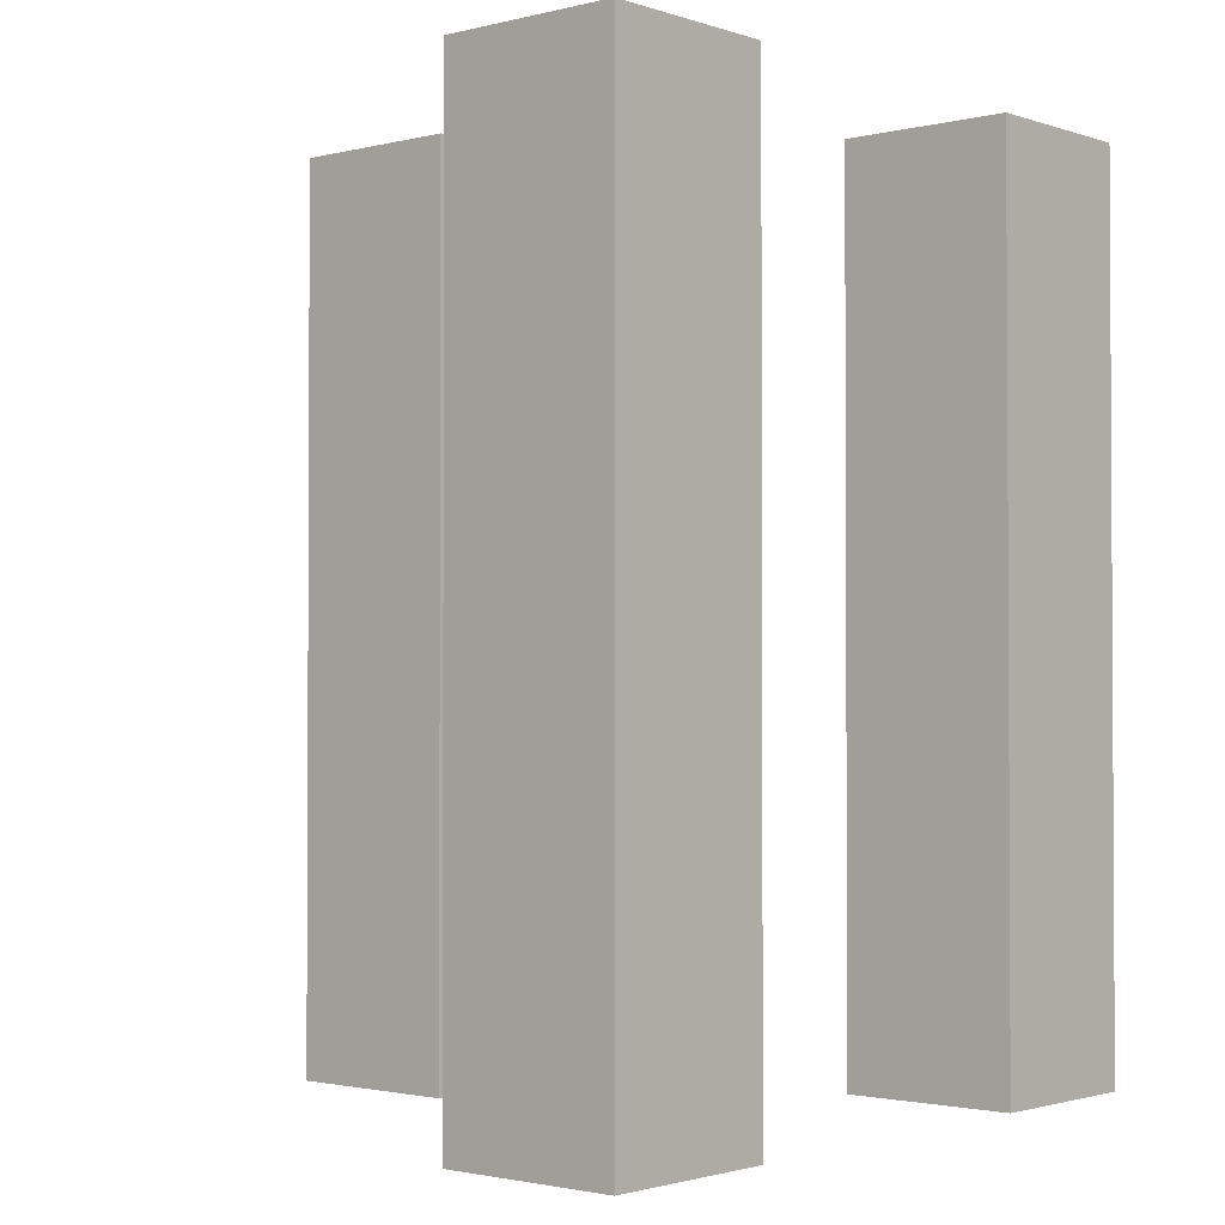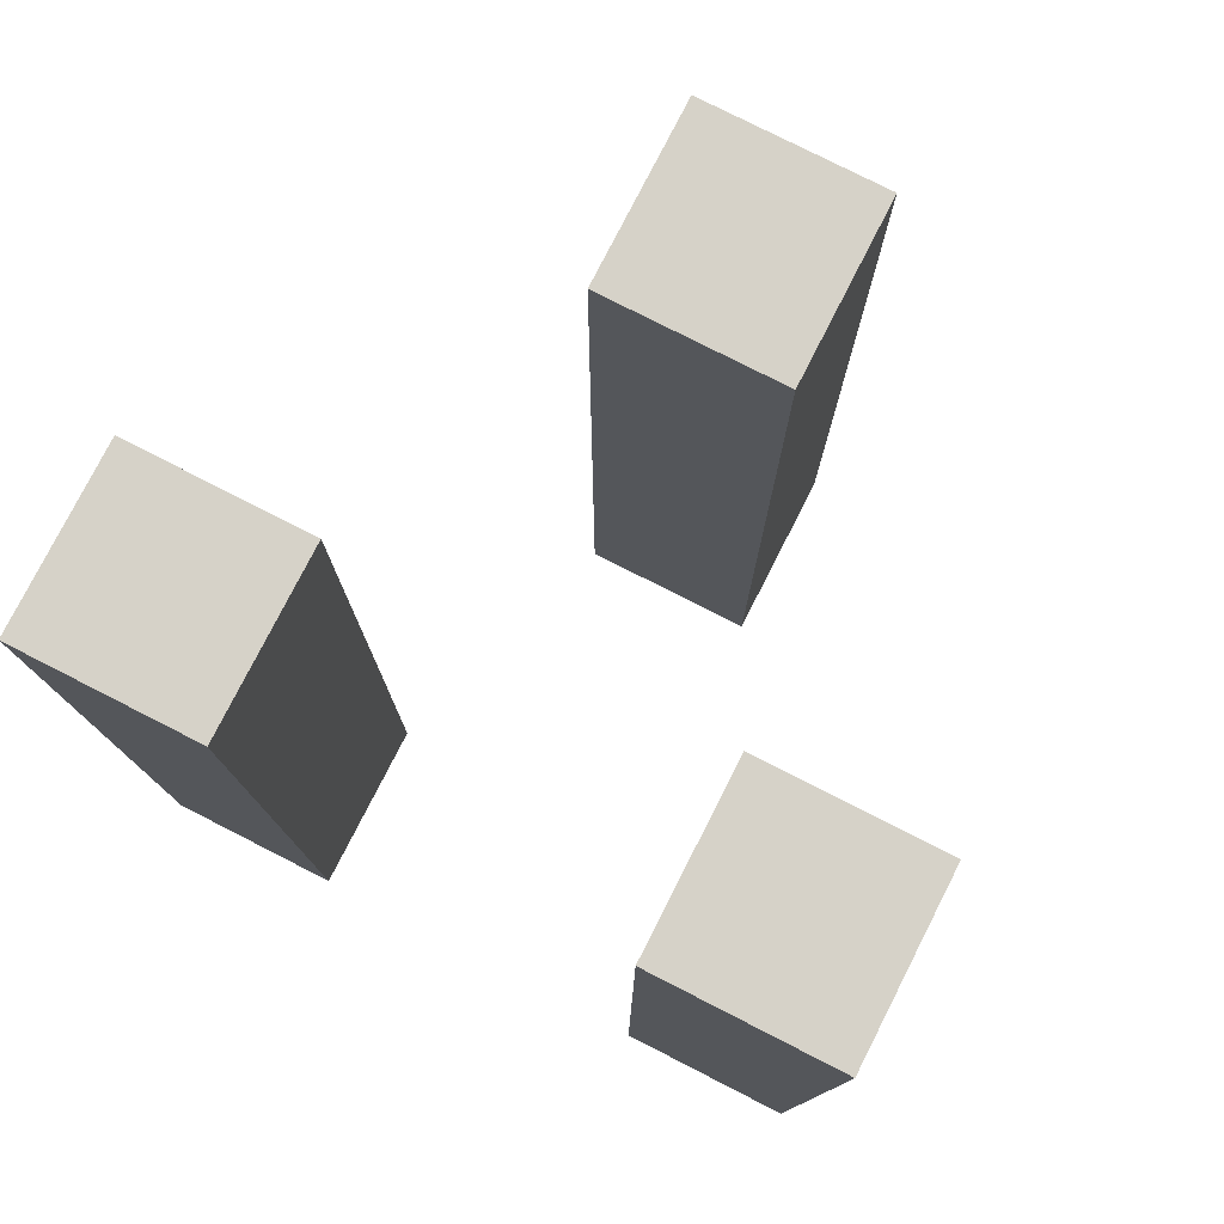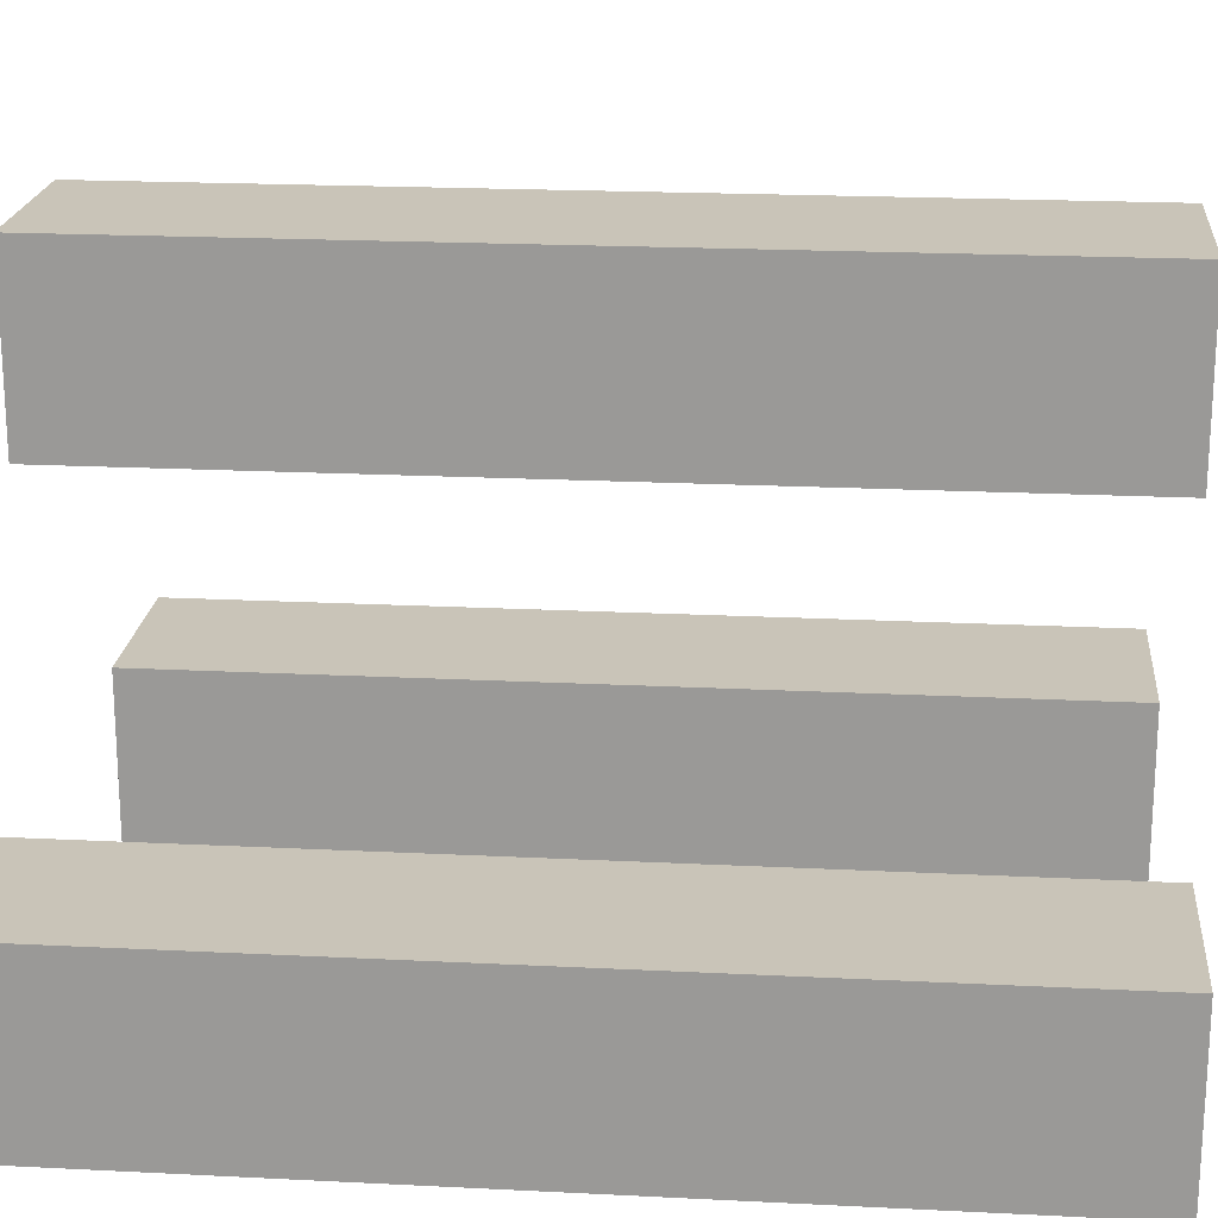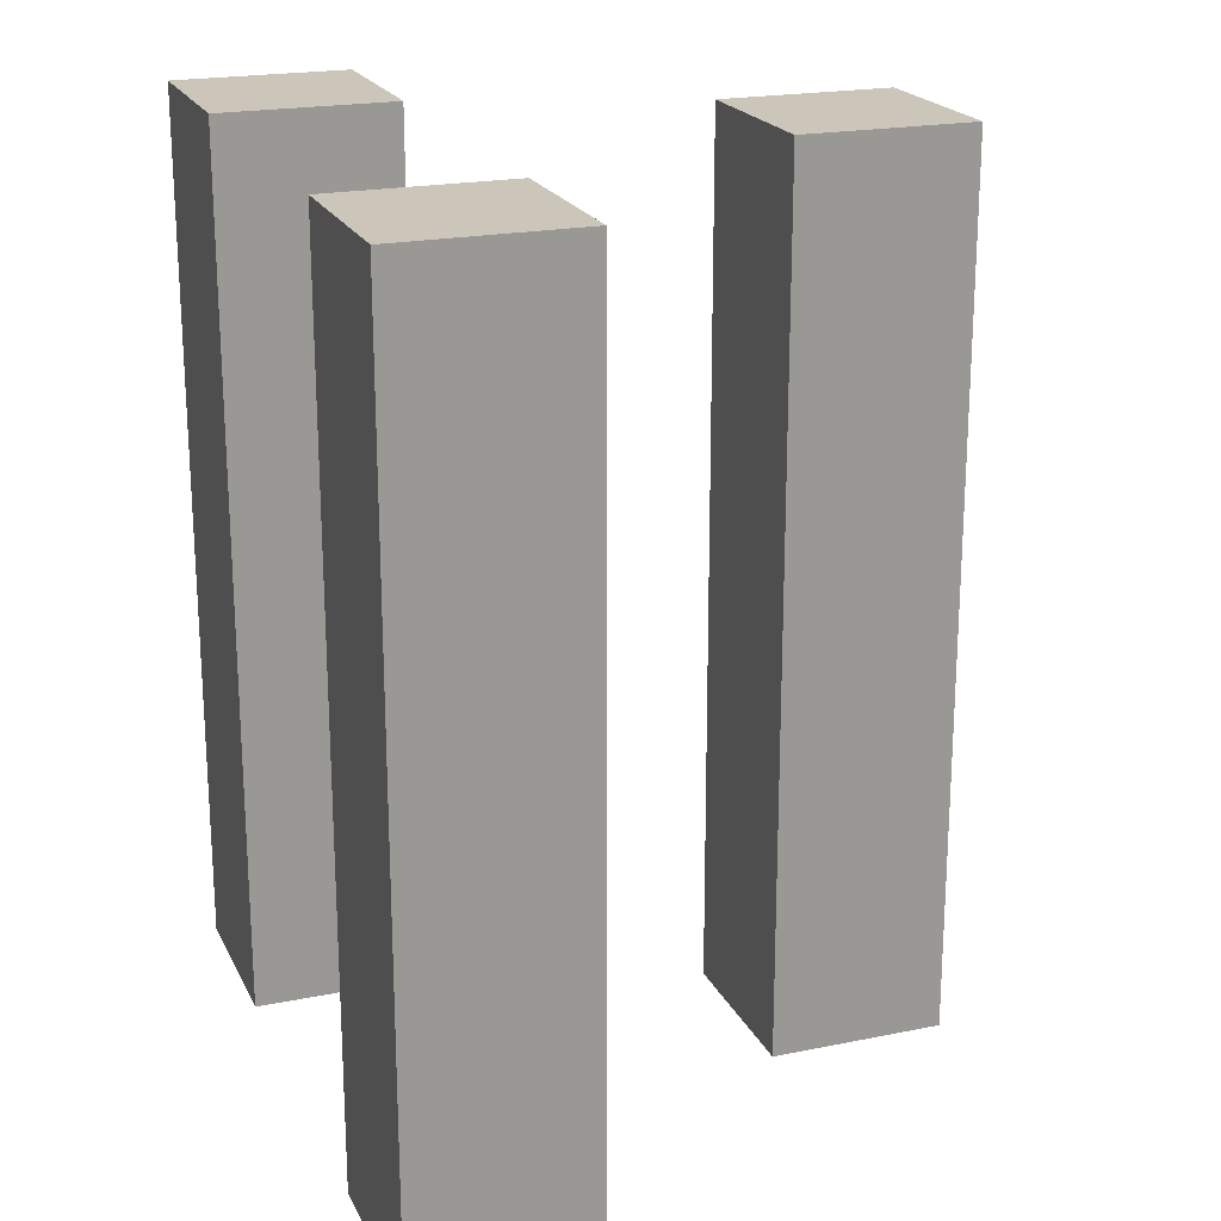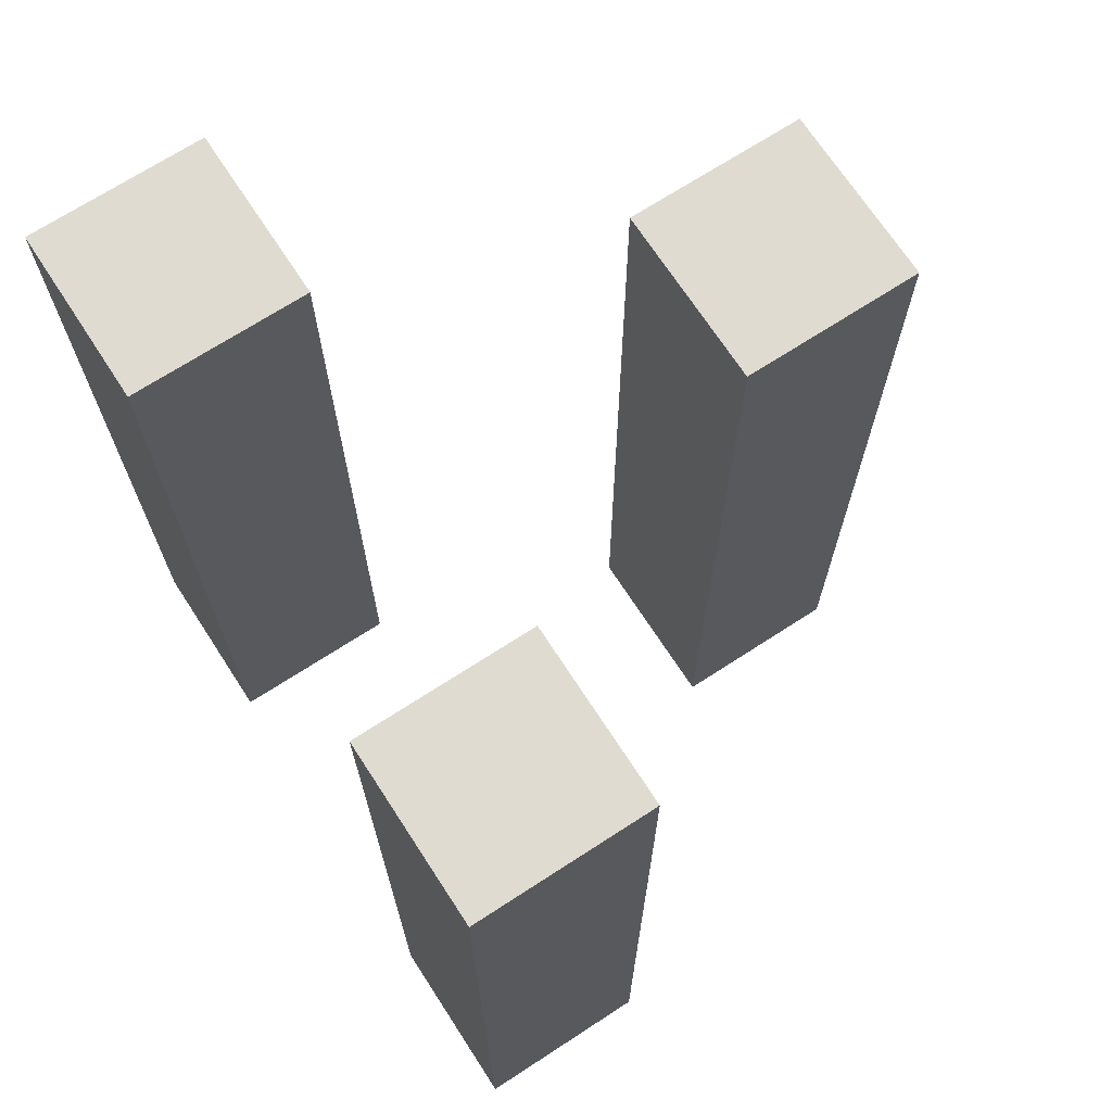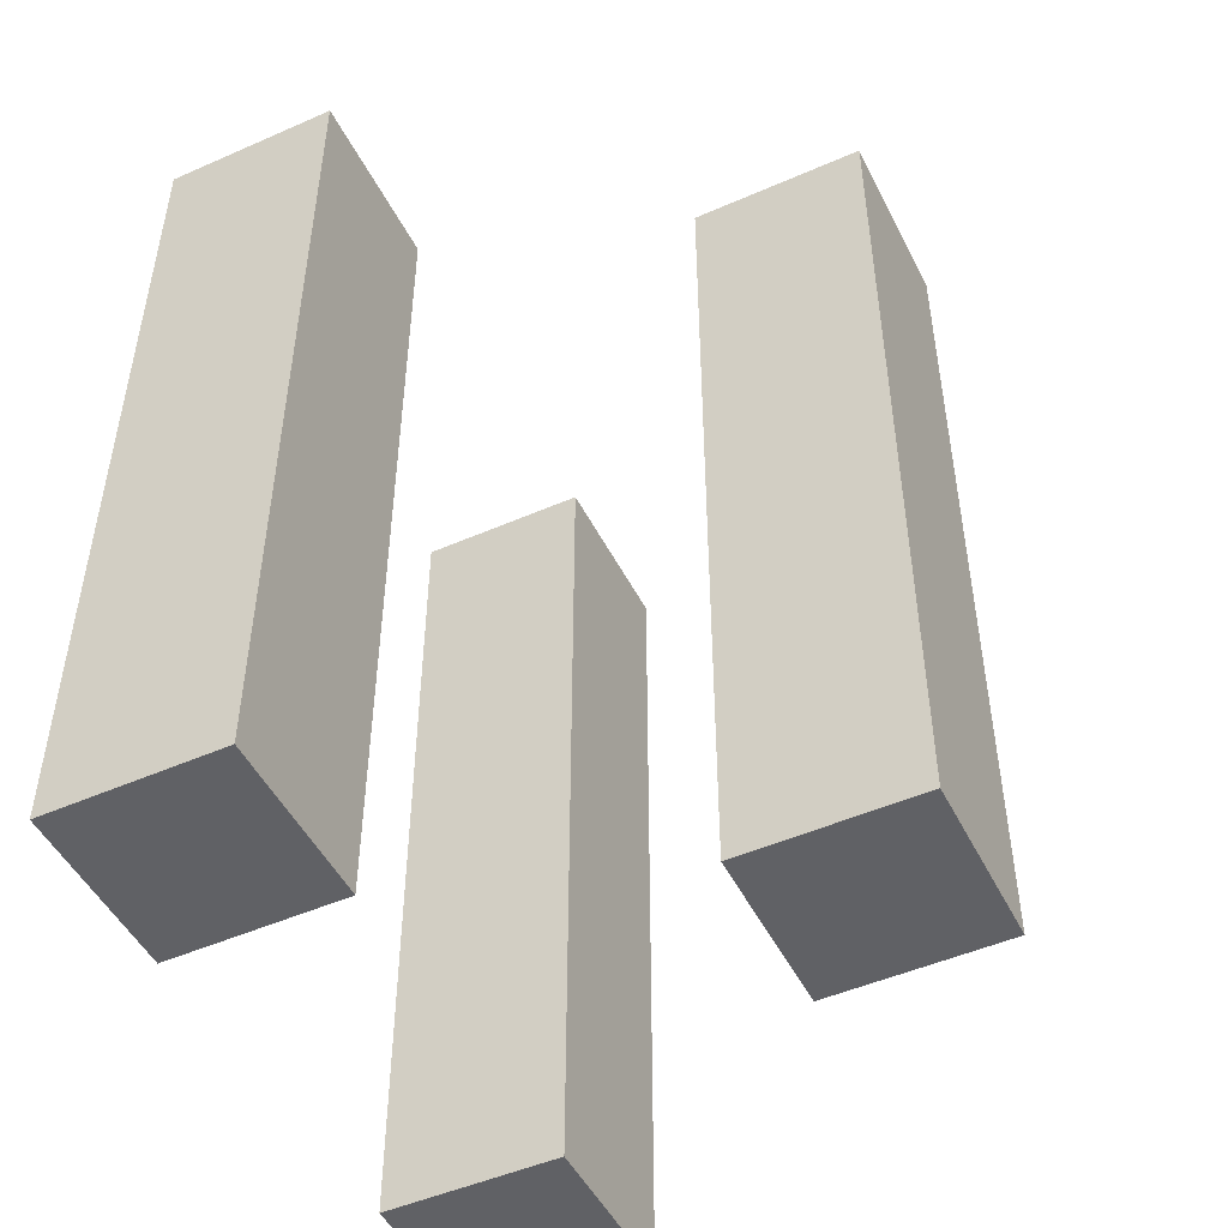
<metadata>
{"format":"obj","ext":"obj","renderer":"f3d","projection":"perspective","resolution":1024,"background":"white","views":[{"elev":-1.8,"azim":-49.0,"up":"+Z"},{"elev":78.0,"azim":27.0,"up":"+Z"},{"elev":20.1,"azim":-84.7,"up":"+Y"},{"elev":20.8,"azim":69.9,"up":"+Z"},{"elev":70.0,"azim":57.0,"up":"+Z"},{"elev":-49.0,"azim":116.0,"up":"+Z"}]}
</metadata>
<code>
g
v 5 -45 50
v -5 -45 50
v -5 -35 50
v 5 -35 50
v -5 -45 0
v 5 -45 0
v 5 -35 0
v -5 -35 0
v 20 -70 50
v 10 -70 50
v 10 -60 50
v 20 -60 50
v 10 -70 0
v 20 -70 0
v 20 -60 0
v 10 -60 0
v -10 -70 50
v -20 -70 50
v -20 -60 50
v -10 -60 50
v -20 -70 0
v -10 -70 0
v -10 -60 0
v -20 -60 0
g
f 1 4 3 2
f 5 8 7 6
f 8 3 4 7
f 6 1 2 5
f 6 7 4 1
f 2 3 8 5
f 9 12 11 10
f 13 16 15 14
f 16 11 12 15
f 14 9 10 13
f 14 15 12 9
f 10 11 16 13
f 17 20 19 18
f 21 24 23 22
f 24 19 20 23
f 22 17 18 21
f 22 23 20 17
f 18 19 24 21

</code>
